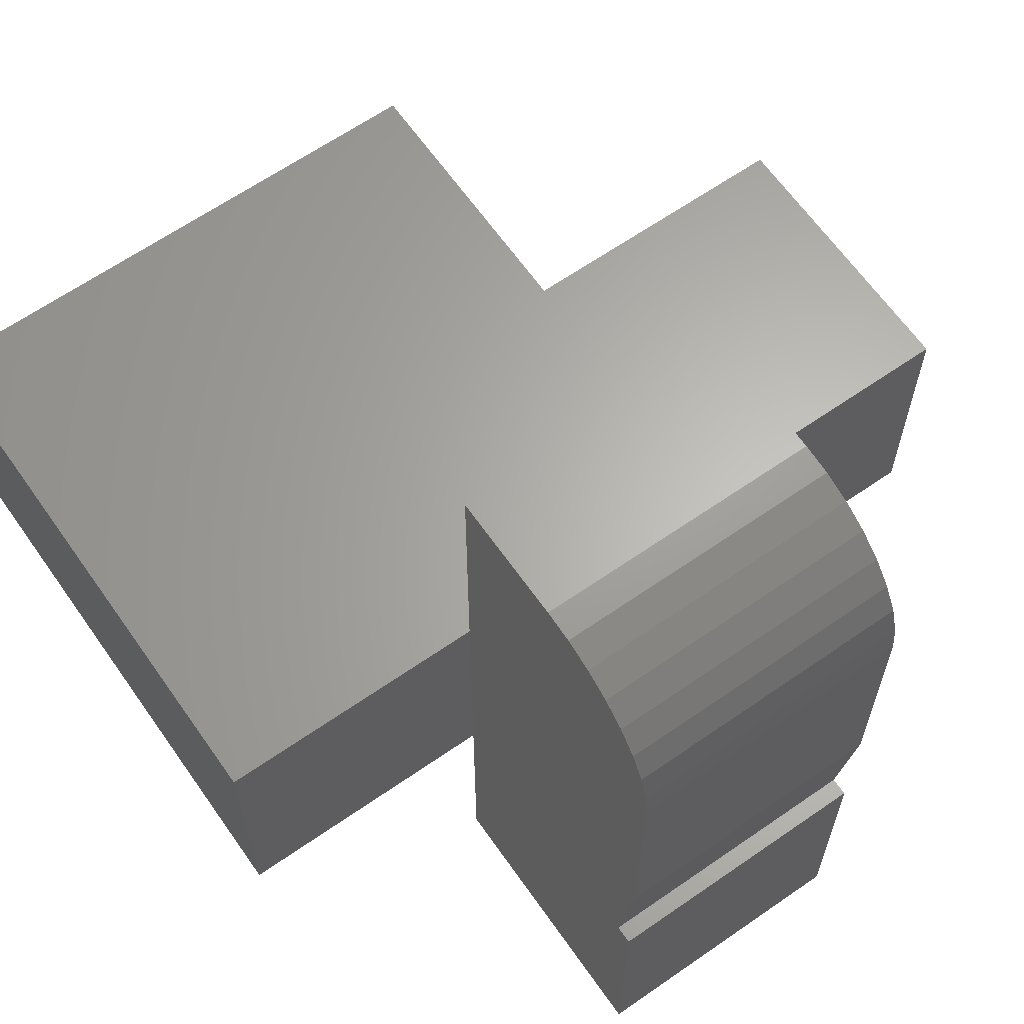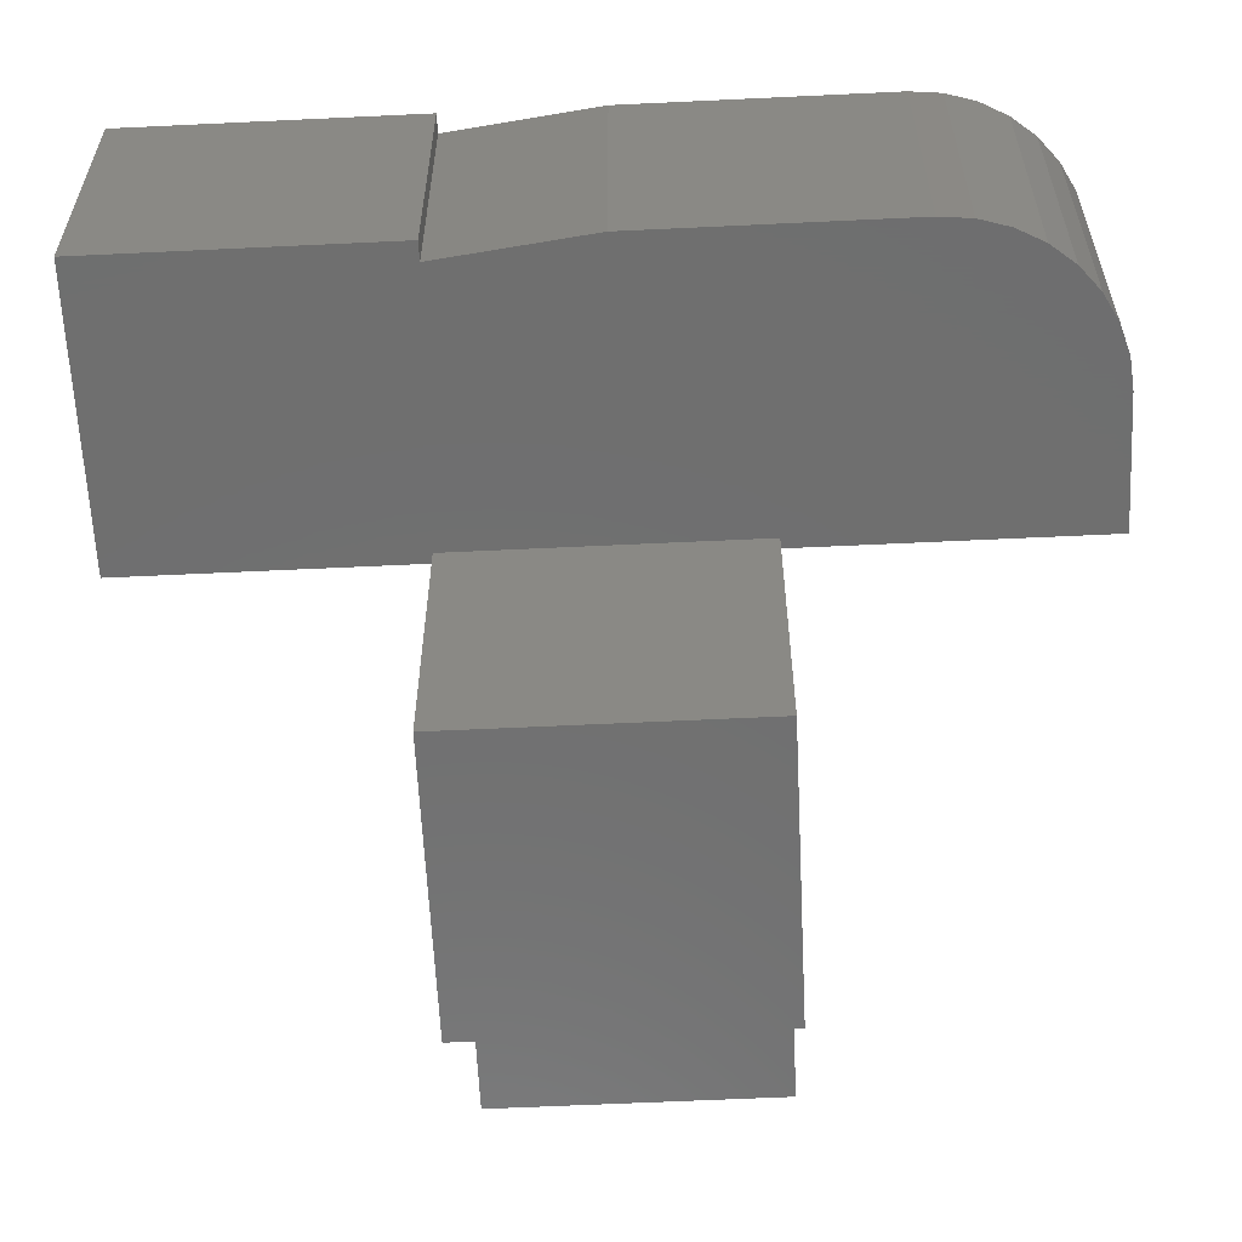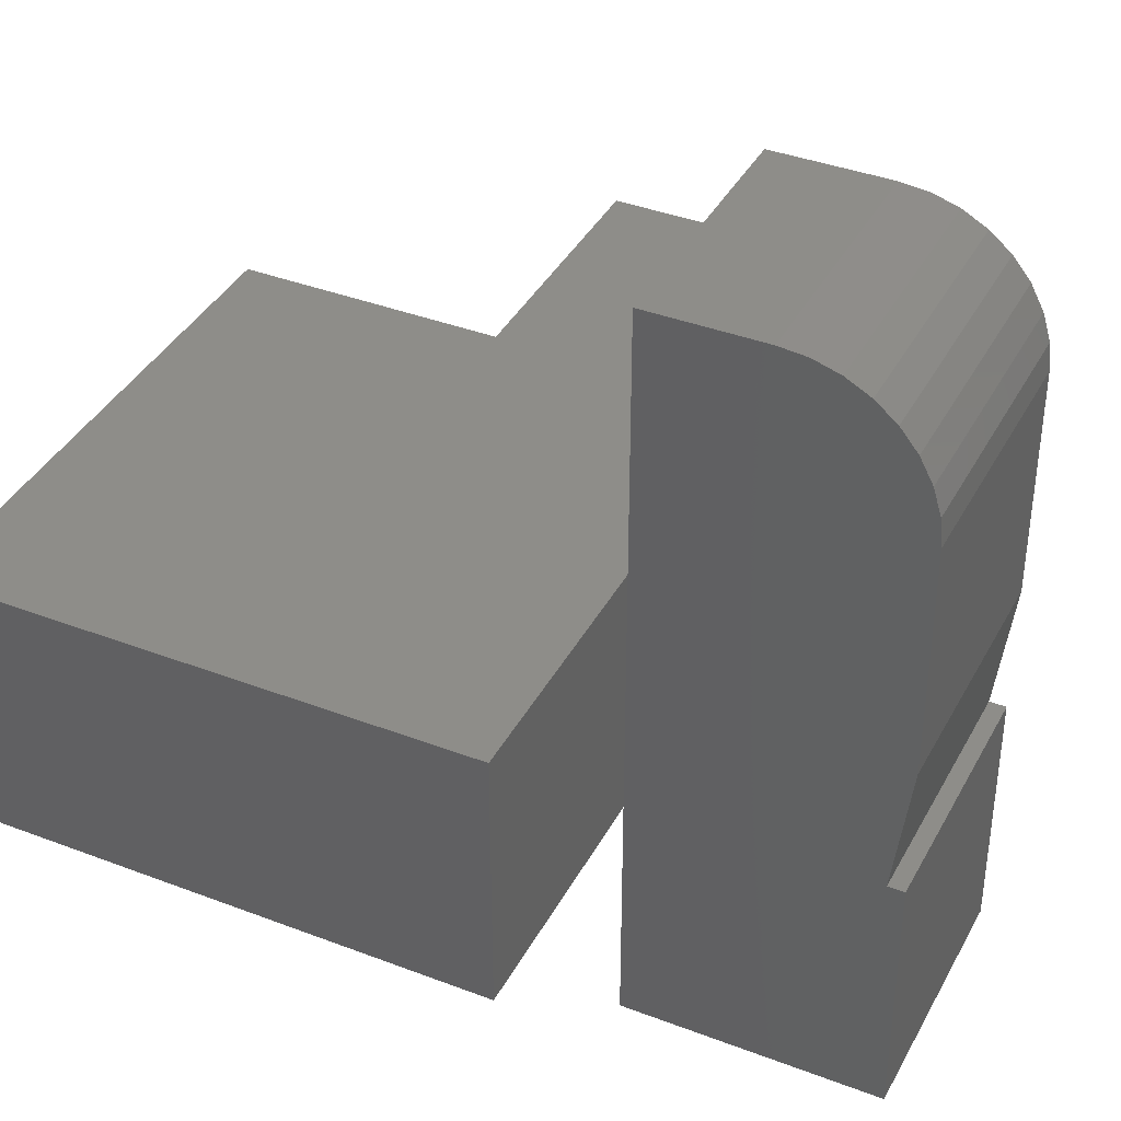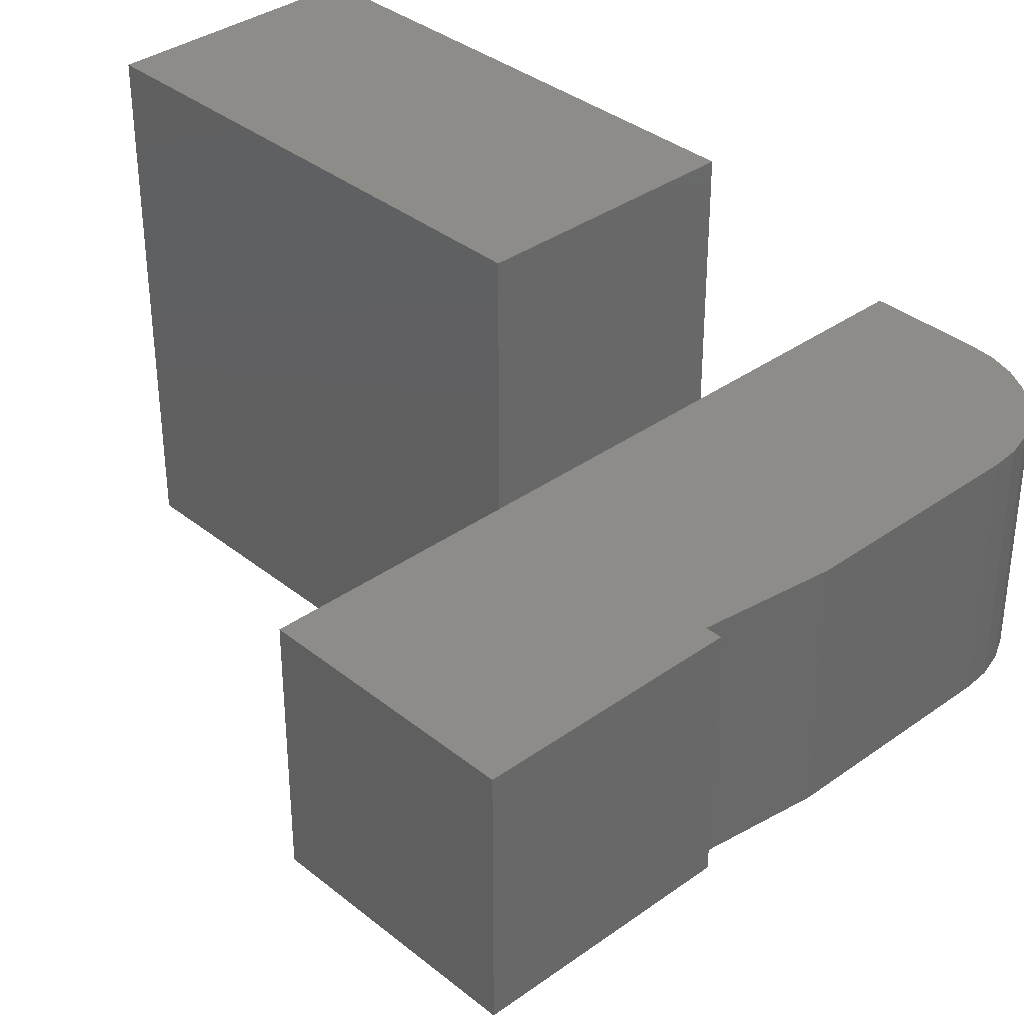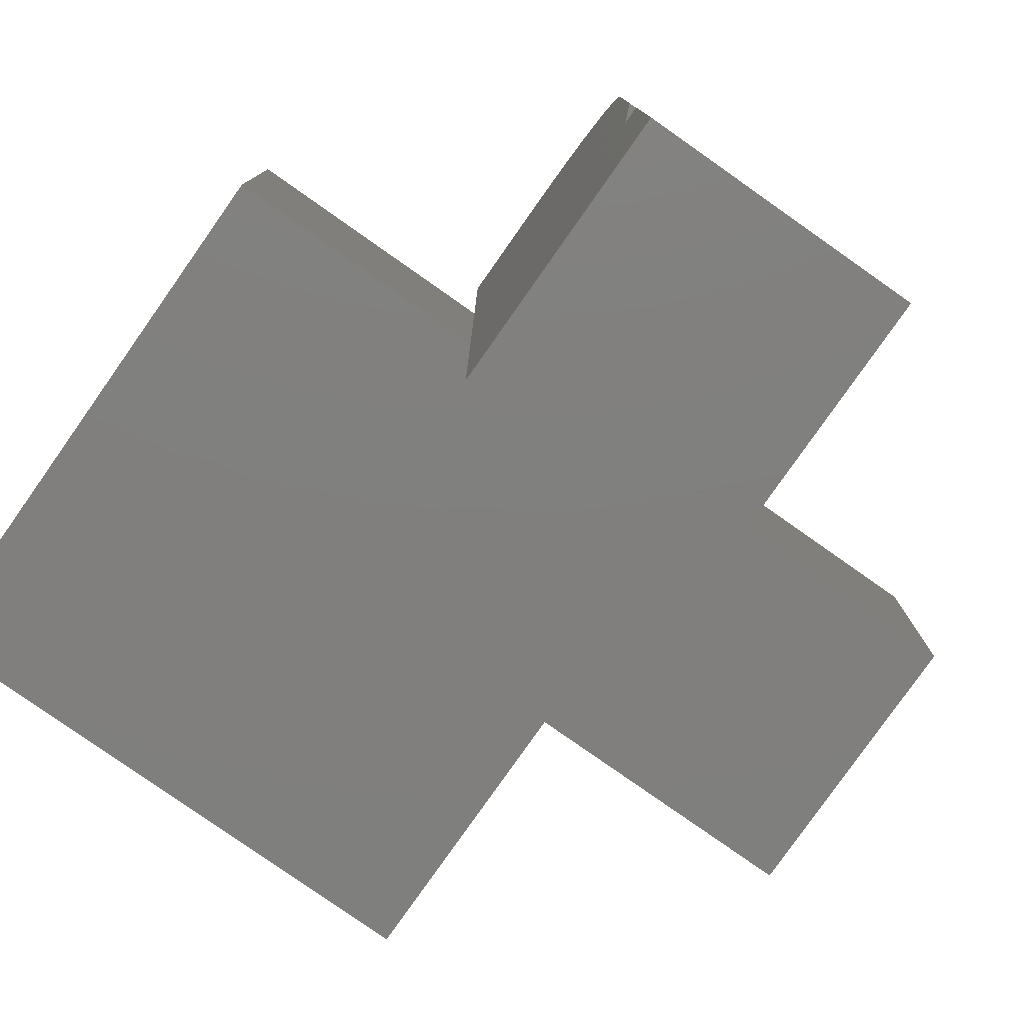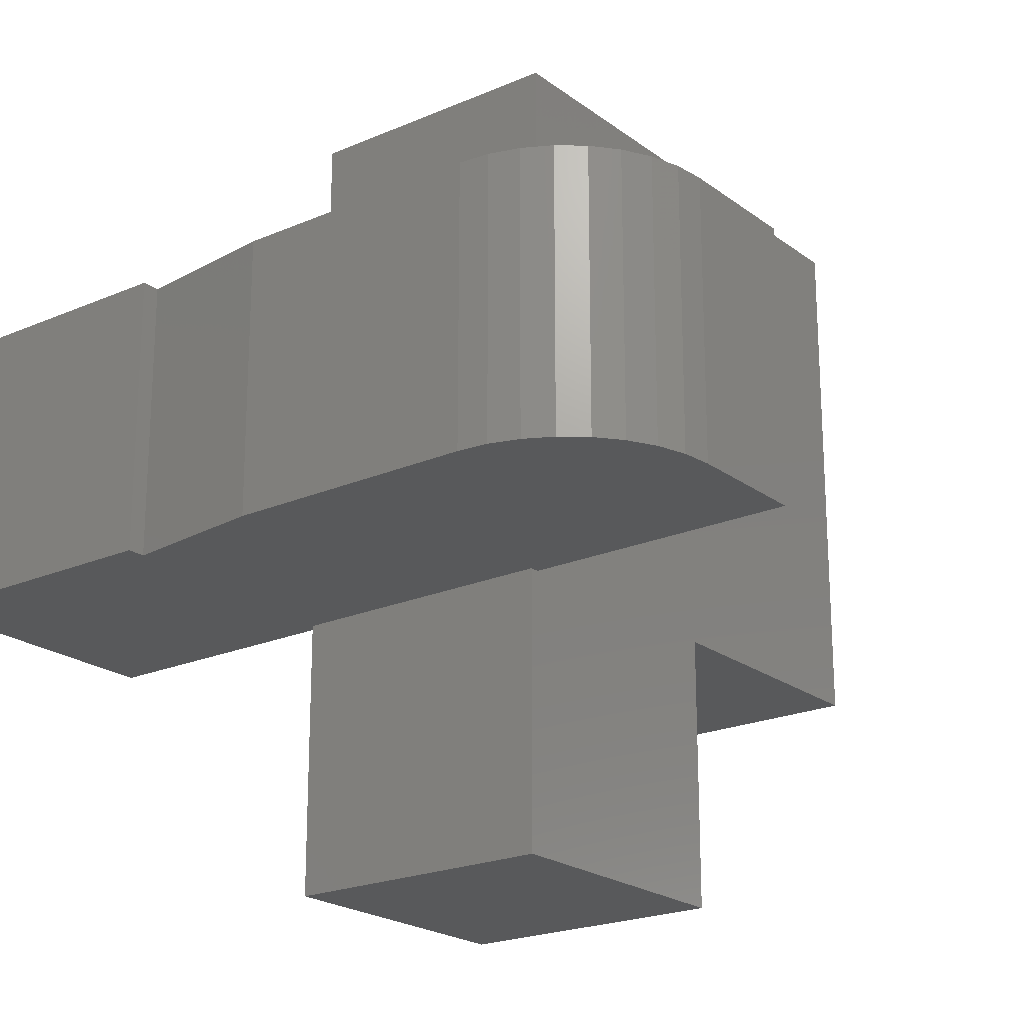
<metadata>
{"format":"stl","ext":"stl","renderer":"f3d","projection":"perspective","resolution":1024,"background":"white","views":[{"elev":64.2,"azim":55.0,"up":"+Y"},{"elev":-61.0,"azim":92.8,"up":"+Z"},{"elev":38.6,"azim":25.7,"up":"+Y"},{"elev":35.6,"azim":46.6,"up":"+Z"},{"elev":-79.6,"azim":54.9,"up":"+Y"},{"elev":-21.4,"azim":127.6,"up":"+Z"}]}
</metadata>
<code>
# stl→obj: 51 verts, 98 faces
v -0.3047 -0.4453 0.125
v -0.3047 -0.2266 0.125
v -0.2969 -0.2266 0.125
v -0.2031 0.2266 0.125
v -0.2969 3.773e-17 0.125
v -0.3047 0.2266 0.125
v -0.3047 0 0.125
v -0.07812 -0.1016 0.125
v -0.08053 0.1259 0.125
v -0.07812 0.1016 0.125
v -0.09277 -0.2188 0.125
v -0.1787 0.2242 0.125
v -0.1553 0.217 0.125
v -0.1337 0.2055 0.125
v -0.1147 0.19 0.125
v -0.09919 0.171 0.125
v -0.08764 0.1494 0.125
v -0.07812 -0.2188 0.125
v -0.07812 -0.4453 0.125
v -0.08053 0.1259 0.3516
v -0.09277 -0.2188 0.3516
v -0.07812 0.1016 0.3516
v -0.07812 -0.1016 0.3516
v -0.08764 0.1494 0.3516
v -0.09919 0.171 0.3516
v -0.1147 0.19 0.3516
v -0.1337 0.2055 0.3516
v -0.1553 0.217 0.3516
v -0.1787 0.2242 0.3516
v -0.2031 0.2266 0.3516
v -0.3047 -0.4453 0.3516
v -0.07812 -0.4453 0.3516
v -0.07812 -0.2188 0.3516
v -0.3047 0.2266 0.3516
v -0.3047 1.387e-17 0.3516
v -0.3047 -0.2188 0.3516
v -0.3047 -0.2266 0.3516
v -0.5234 1.258e-17 0.125
v -0.525 1.24e-17 0.125
v -0.75 -1.258e-17 0.125
v -0.75 1.214e-17 0.5703
v -0.3047 6.158e-17 0.5703
v -0.2969 2.515e-17 -0.1016
v -0.5234 0 -0.1016
v -0.3047 -0.2266 0.5703
v -0.75 -0.2266 0.5703
v -0.75 -0.2266 0.125
v -0.525 -0.2266 0.125
v -0.5234 -0.2266 0.125
v -0.5234 -0.2266 -0.1016
v -0.2969 -0.2266 -0.1016
f 1 2 3
f 4 5 6
f 5 7 6
f 8 9 10
f 11 3 5
f 11 5 4
f 11 4 12
f 11 12 13
f 11 13 14
f 11 14 15
f 11 15 16
f 11 16 17
f 11 17 9
f 11 9 8
f 3 11 1
f 1 11 18
f 1 18 19
f 20 21 22
f 21 23 22
f 21 20 24
f 21 24 25
f 21 25 26
f 21 26 27
f 21 27 28
f 21 28 29
f 21 29 30
f 21 30 31
f 21 31 32
f 21 32 33
f 30 34 35
f 30 35 36
f 30 36 37
f 30 37 31
f 10 22 8
f 8 22 23
f 4 30 12
f 12 30 29
f 12 29 13
f 13 29 28
f 13 28 14
f 14 28 27
f 14 27 15
f 15 27 26
f 15 26 16
f 16 26 25
f 16 25 17
f 17 25 24
f 17 24 9
f 9 24 20
f 9 20 10
f 10 20 22
f 4 6 30
f 30 6 34
f 7 35 6
f 6 35 34
f 35 7 38
f 35 38 39
f 35 39 40
f 35 40 41
f 35 41 42
f 5 43 7
f 7 43 44
f 7 44 38
f 18 11 33
f 33 11 21
f 1 31 2
f 2 31 37
f 37 45 46
f 37 46 47
f 37 47 48
f 37 48 49
f 37 49 2
f 49 50 2
f 2 50 51
f 2 51 3
f 21 11 23
f 23 11 8
f 42 45 37
f 42 37 36
f 42 36 35
f 43 5 51
f 51 5 3
f 19 18 32
f 32 18 33
f 32 31 19
f 19 31 1
f 45 42 46
f 46 42 41
f 46 41 47
f 47 41 40
f 47 40 48
f 48 40 39
f 48 39 49
f 49 39 38
f 38 44 49
f 49 44 50
f 44 43 50
f 50 43 51

</code>
